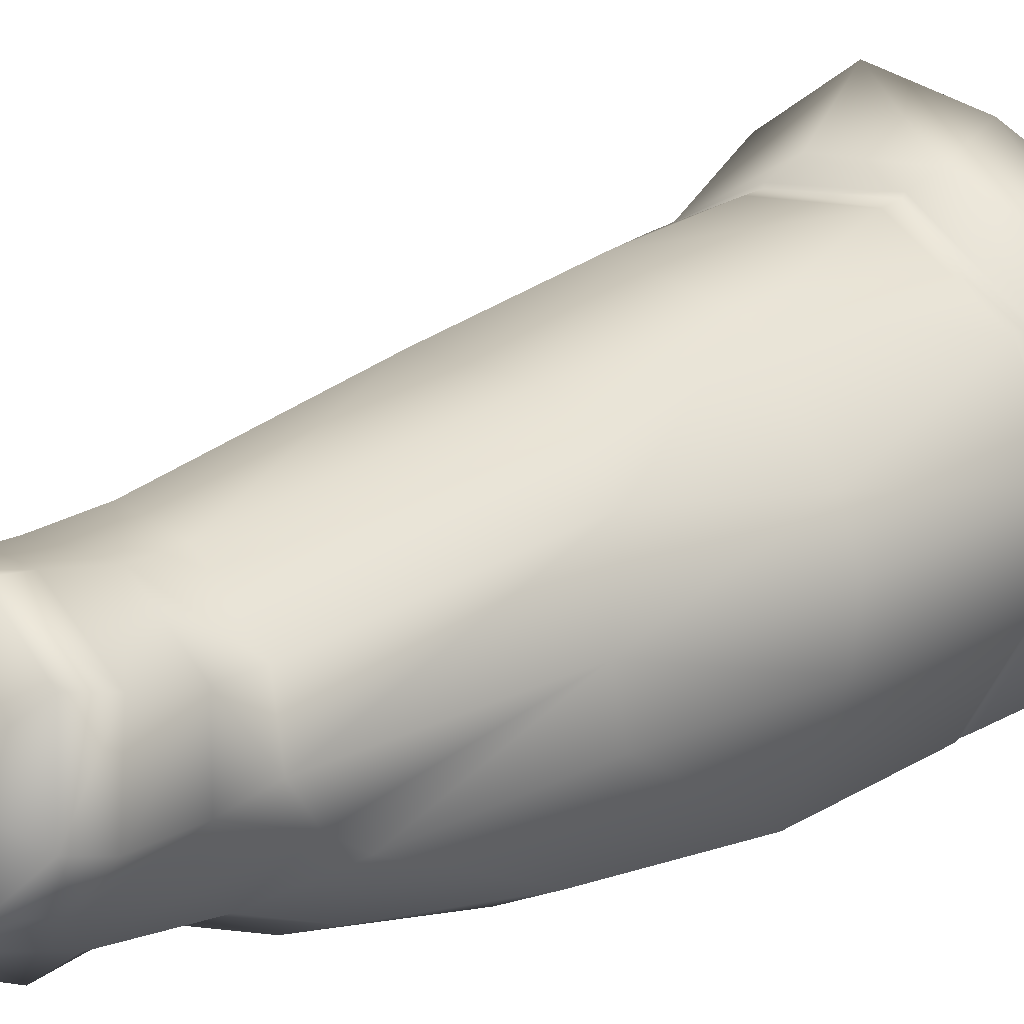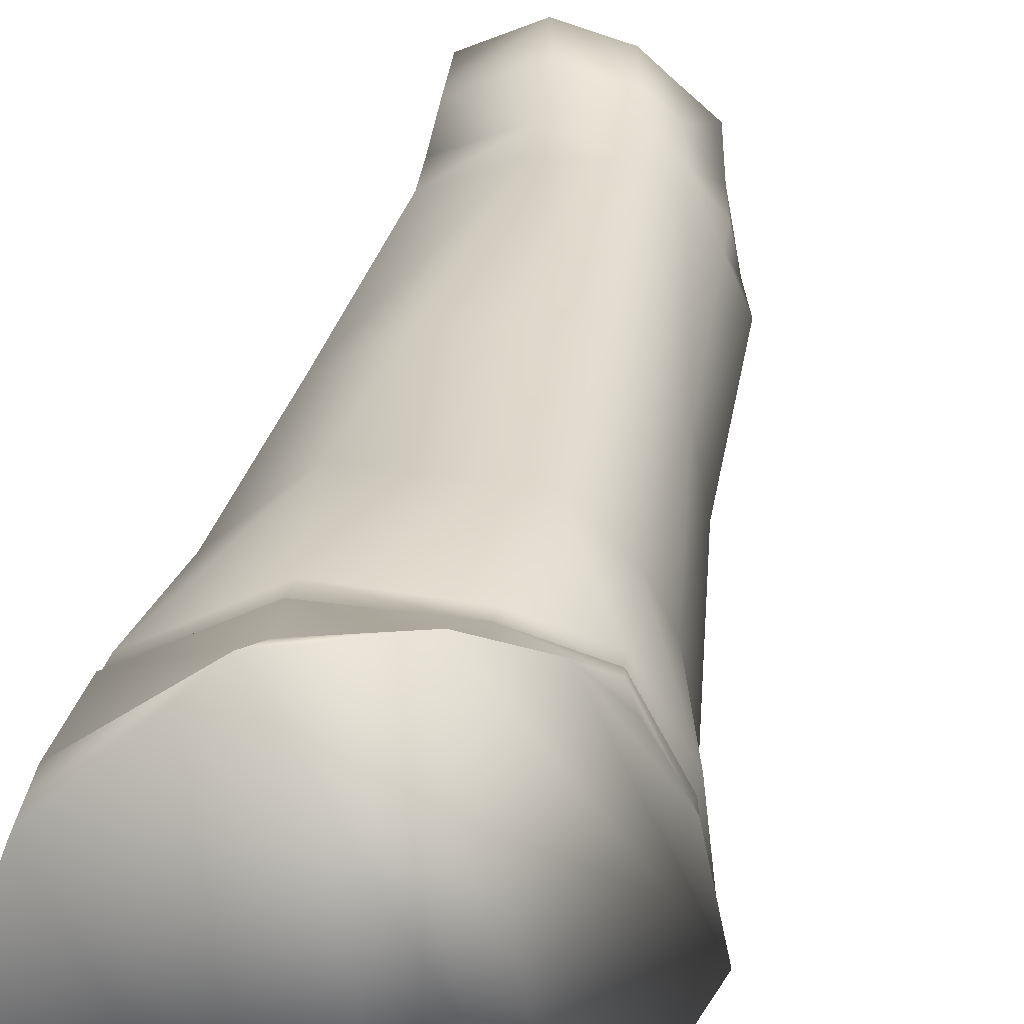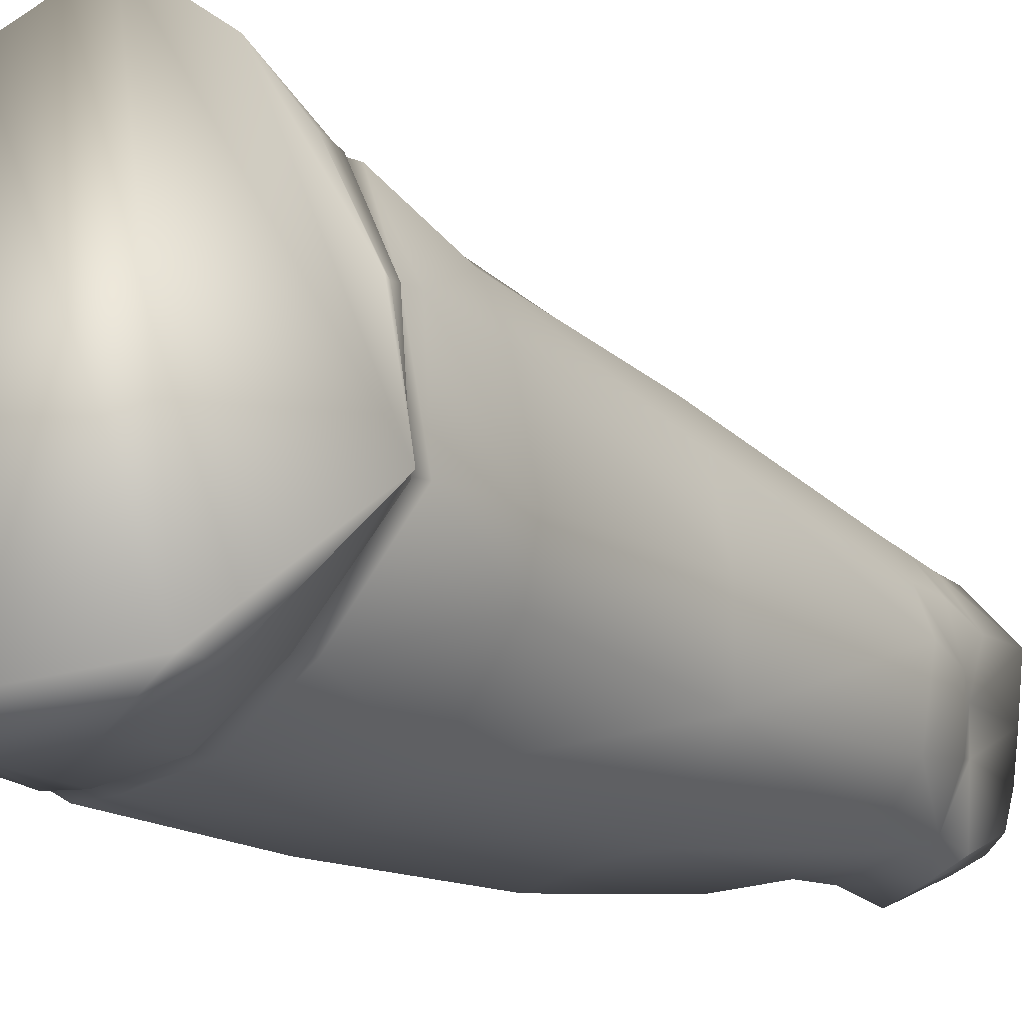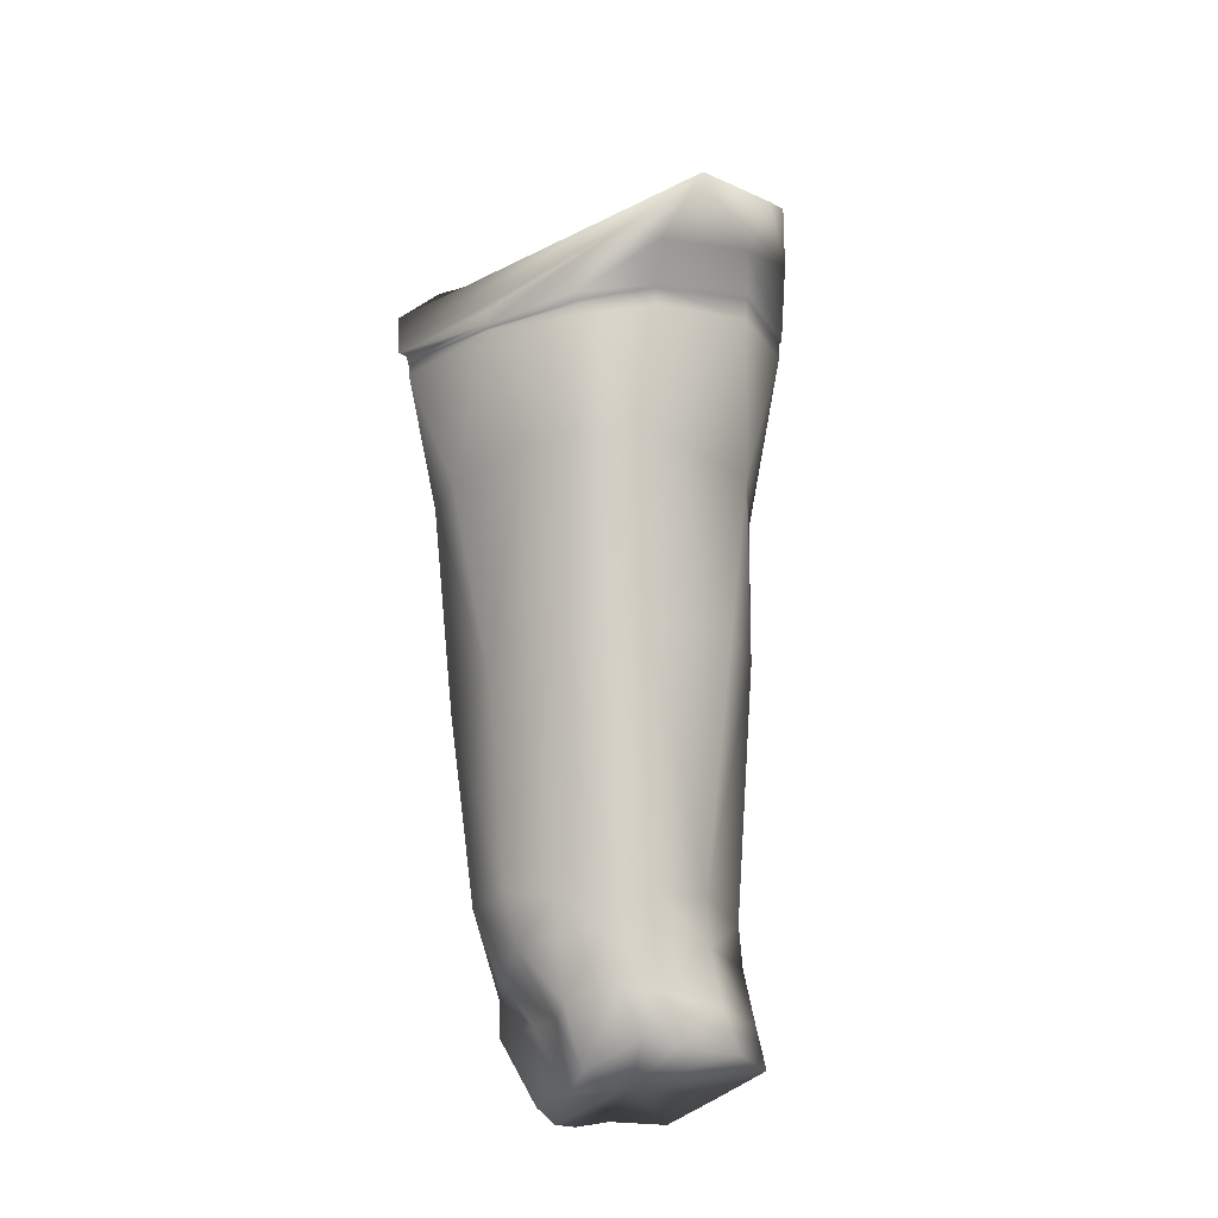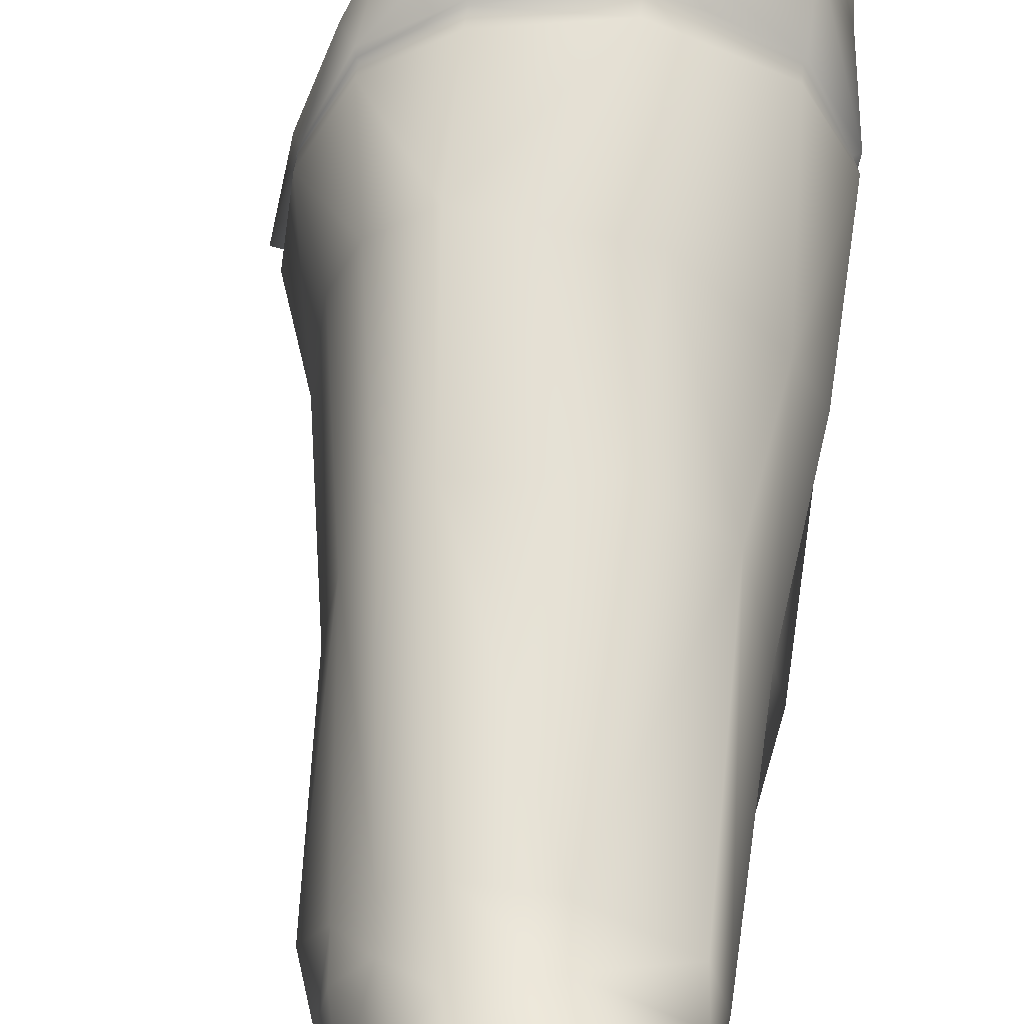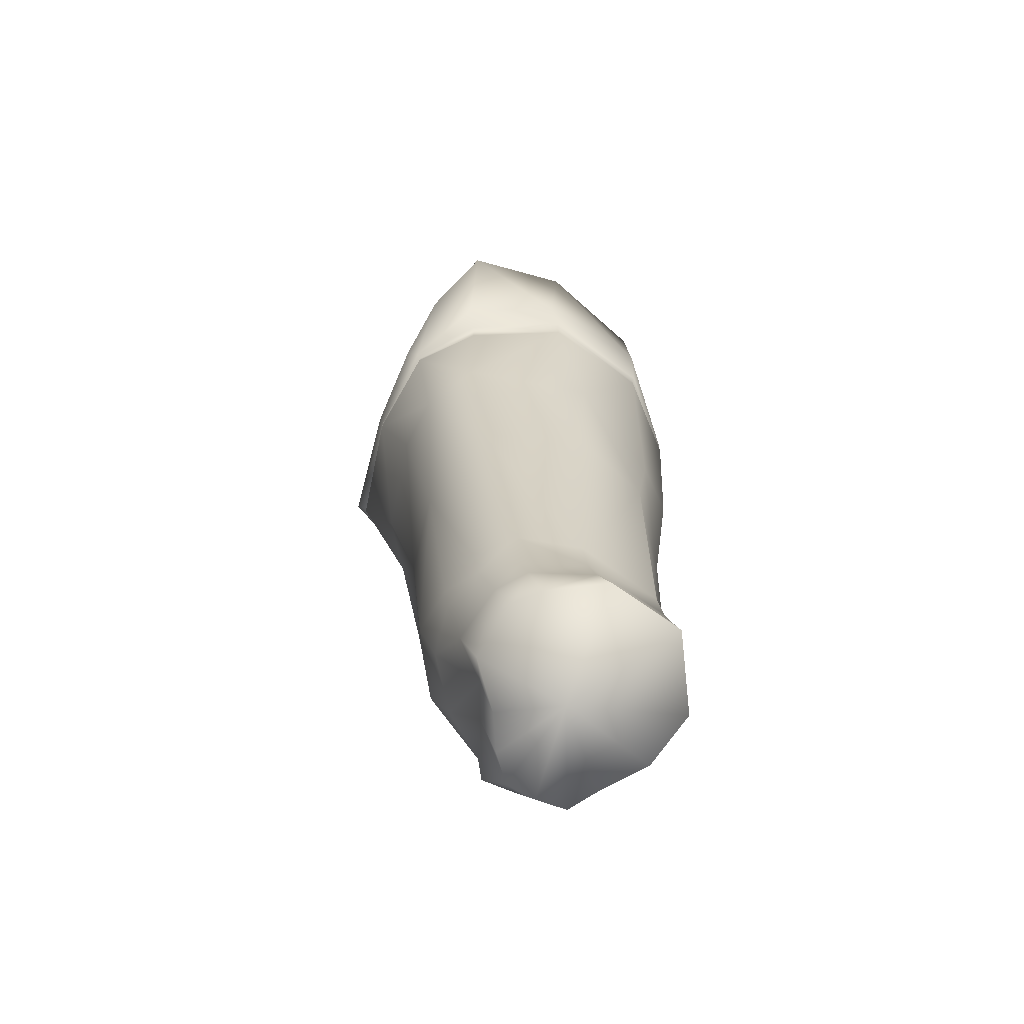
<metadata>
{"format":"obj","ext":"obj","renderer":"f3d","projection":"perspective","resolution":1024,"background":"white","views":[{"elev":18.4,"azim":-131.1,"up":"+Y"},{"elev":39.1,"azim":14.7,"up":"+Y"},{"elev":-20.0,"azim":46.4,"up":"+Y"},{"elev":-19.7,"azim":142.0,"up":"+Z"},{"elev":56.6,"azim":-173.3,"up":"+Y"},{"elev":-71.6,"azim":175.8,"up":"+Z"}]}
</metadata>
<code>
v -0.05725 -0.08705 -0.005548
v -0.1661 0.07539 0.01268
v -0.1037 -0.08692 0.007565
v -0.1149 0.1203 -0.02158
v -0.1258 -0.08072 0.01623
v -0.1829 -0.01885 0.03015
v -0.153 -0.06796 0.02143
v -0.1819 0.02393 0.03067
v -0.02721 -0.08003 -0.0328
v -0.0617 0.1324 -0.02987
v 0.005238 -0.02616 -0.08413
v -0.03631 0.1067 -0.0551
v -0.005636 0.03305 -0.08197
v -0.02094 0.07653 -0.07083
v -0.12 0.001067 -0.4412
v -0.1049 0.05452 -0.4307
v -0.09115 0.04592 -0.4267
v -0.07569 0.02234 -0.4397
v -0.08534 -0.002085 -0.4475
v -0.1378 -0.03755 -0.452
v -0.1611 -0.02141 -0.4533
v -0.1789 -0.0003029 -0.4397
v -0.1717 0.04024 -0.433
v -0.1367 0.06104 -0.4312
v -0.1239 -0.04673 -0.4547
v -0.1083 -0.04221 -0.4551
v -0.09409 -0.03811 -0.4484
v -0.08839 -0.02315 -0.4472
v -0.1845 0.02515 -0.009257
v -0.1829 -0.02288 -0.007401
v -0.1701 0.07127 -0.01867
v -0.1126 0.1062 -0.04369
v -0.05951 0.1038 -0.05387
v -0.008555 0.03276 -0.08673
v -0.02756 0.07874 -0.0825
v -0.1907 0.02256 -0.06001
v -0.186 -0.01584 -0.06354
v -0.1869 -0.01642 -0.06086
v -0.1876 0.02287 -0.06218
v -0.1696 0.06748 -0.06053
v -0.1683 0.06674 -0.06258
v -0.1165 0.1001 -0.06676
v -0.116 0.1019 -0.06472
v -0.06285 0.09536 -0.07564
v -0.06207 0.0971 -0.07478
v -0.02852 0.07837 -0.08648
v -0.02969 0.07742 -0.08722
v -0.008019 0.03297 -0.08992
v -0.00849 0.033 -0.09036
v -0.0335 -0.07711 -0.05324
v -0.0002881 -0.02724 -0.08433
v -0.07017 -0.0911 -0.04229
v -0.1083 -0.09244 -0.03139
v -0.1527 -0.07107 -0.01908
v -0.1318 -0.08472 -0.02505
v -0.03651 -0.0675 -0.07817
v -0.0001994 -0.02646 -0.08759
v -0.03554 -0.06934 -0.07696
v -0.0008709 -0.02544 -0.08791
v -0.07068 -0.0889 -0.07386
v -0.07029 -0.09007 -0.07234
v -0.1094 -0.09252 -0.0686
v -0.1096 -0.09147 -0.07069
v -0.1541 -0.07248 -0.0689
v -0.1311 -0.08894 -0.06746
v -0.1547 -0.07322 -0.06588
v -0.1302 -0.0882 -0.06945
v -0.06244 0.09425 -0.08458
v -0.02926 0.07775 -0.09425
v -0.0004336 -0.02511 -0.09504
v -0.0082 0.03355 -0.09842
v -0.03568 -0.06786 -0.08692
v -0.07043 -0.08924 -0.08156
v -0.1101 -0.09228 -0.07842
v -0.1556 -0.07393 -0.07466
v -0.1299 -0.09085 -0.07719
v -0.187 -0.0172 -0.07017
v -0.1905 0.02214 -0.06882
v -0.1686 0.06638 -0.07002
v -0.1168 0.09864 -0.07695
v -0.03844 0.06411 -0.1468
v -0.07322 0.07282 -0.2373
v -0.06367 0.0859 -0.147
v -0.05698 0.05846 -0.2504
v -0.04508 0.03612 -0.2504
v -0.02639 0.03723 -0.1486
v -0.03832 -0.004407 -0.2525
v -0.02005 -0.01234 -0.1542
v -0.02881 -0.04088 -0.1559
v -0.1621 -0.07126 -0.2511
v -0.1305 -0.09141 -0.1592
v -0.1599 -0.07982 -0.1594
v -0.1338 -0.08547 -0.2555
v -0.1823 -0.0233 -0.2461
v -0.1852 -0.02122 -0.157
v -0.177 0.004362 -0.2481
v -0.1874 0.009788 -0.1555
v -0.1738 0.03413 -0.1536
v -0.1272 0.07211 -0.2311
v -0.1327 0.07907 -0.1508
v -0.1523 -0.06309 -0.3276
v -0.127 -0.07399 -0.3314
v -0.1136 -0.06638 -0.3602
v -0.08166 -0.07937 -0.2629
v -0.1074 -0.08115 -0.2572
v -0.07912 -0.06381 -0.358
v -0.04451 -0.04539 -0.2596
v -0.05435 -0.03733 -0.3577
v -0.04644 0.0003262 -0.3569
v -0.05805 0.02374 -0.3604
v -0.07114 0.04382 -0.3581
v -0.09187 0.05521 -0.3586
v -0.1263 0.05152 -0.358
v -0.1644 0.04402 -0.2322
v -0.1661 0.02847 -0.3617
v -0.1739 -0.001397 -0.3634
v -0.1678 -0.0359 -0.3287
v -0.1679 -0.02401 -0.3464
v -0.08266 0.04308 -0.4035
v -0.09419 0.05285 -0.3913
v -0.07403 0.04186 -0.3778
v -0.09815 0.05405 -0.4062
v -0.06728 0.01832 -0.4078
v -0.06 0.02291 -0.3793
v -0.05556 -0.00229 -0.3824
v -0.07863 -0.002131 -0.4129
v -0.06468 -0.02919 -0.3915
v -0.08021 -0.02165 -0.4138
v -0.1007 -0.06059 -0.4135
v -0.0807 -0.05152 -0.3964
v -0.09906 -0.06029 -0.3848
v -0.08297 -0.05421 -0.4142
v -0.1159 -0.06391 -0.3845
v -0.1204 -0.06618 -0.4133
v -0.1443 -0.04833 -0.4112
v -0.1293 -0.05906 -0.3574
v -0.1584 -0.03321 -0.3858
v -0.1429 -0.05302 -0.3594
v -0.1605 -0.02835 -0.4219
v -0.1708 -0.008257 -0.3853
v -0.1782 -0.006274 -0.4201
v -0.1684 0.02843 -0.3831
v -0.1707 0.03452 -0.4117
v -0.1281 0.05102 -0.3811
v -0.1308 0.0569 -0.4105
v -0.1044 -0.08747 -0.1619
v -0.06878 -0.07776 -0.1584
f 1 2 3
f 1 4 2
f 5 6 7
f 5 8 6
f 9 4 1
f 9 10 4
f 11 10 9
f 11 12 10
f 3 8 5
f 3 2 8
f 12 13 14
f 12 11 13
f 15 16 17
f 15 17 18
f 15 18 19
f 15 20 21
f 15 21 22
f 15 22 23
f 15 23 24
f 15 24 16
f 15 25 20
f 15 26 25
f 15 27 26
f 15 28 27
f 15 19 28
f 29 6 8
f 29 30 6
f 2 29 8
f 2 31 29
f 4 31 2
f 4 32 31
f 10 32 4
f 10 33 32
f 12 33 10
f 14 34 35
f 14 13 34
f 36 37 38
f 36 39 37
f 40 39 36
f 40 41 39
f 42 40 43
f 42 41 40
f 44 43 45
f 44 42 43
f 46 44 45
f 46 47 44
f 47 48 49
f 47 46 48
f 12 35 33
f 12 14 35
f 35 45 33
f 35 46 45
f 33 43 32
f 33 45 43
f 32 40 31
f 32 43 40
f 31 36 29
f 31 40 36
f 29 38 30
f 29 36 38
f 34 46 35
f 34 48 46
f 50 11 9
f 50 51 11
f 52 9 1
f 52 50 9
f 53 1 3
f 53 52 1
f 54 5 7
f 54 55 5
f 30 7 6
f 30 54 7
f 11 34 13
f 11 51 34
f 56 57 58
f 56 59 57
f 60 58 61
f 60 56 58
f 62 60 61
f 62 63 60
f 64 65 66
f 64 67 65
f 38 64 66
f 38 37 64
f 59 48 57
f 59 49 48
f 67 62 65
f 67 63 62
f 55 3 5
f 55 53 3
f 38 54 30
f 38 66 54
f 66 55 54
f 66 65 55
f 65 53 55
f 65 62 53
f 62 52 53
f 62 61 52
f 61 50 52
f 61 58 50
f 51 58 57
f 50 58 51
f 57 34 51
f 57 48 34
f 47 68 44
f 47 69 68
f 70 49 59
f 70 71 49
f 72 59 56
f 72 70 59
f 73 56 60
f 73 72 56
f 74 60 63
f 74 73 60
f 75 67 64
f 75 76 67
f 77 64 37
f 77 75 64
f 78 37 39
f 78 77 37
f 79 39 41
f 79 78 39
f 42 79 41
f 42 80 79
f 44 80 42
f 44 68 80
f 49 69 47
f 49 71 69
f 81 82 83
f 81 84 82
f 85 81 86
f 85 84 81
f 87 86 88
f 87 85 86
f 89 87 88
f 90 91 92
f 90 93 91
f 94 92 95
f 94 90 92
f 96 95 97
f 96 94 95
f 98 96 97
f 83 99 100
f 83 82 99
f 101 93 90
f 101 102 93
f 103 104 105
f 103 106 104
f 107 106 108
f 107 104 106
f 109 85 87
f 109 110 85
f 85 111 84
f 85 110 111
f 84 112 82
f 84 111 112
f 82 113 99
f 82 112 113
f 113 114 99
f 113 115 114
f 114 115 116
f 96 117 94
f 96 118 117
f 117 90 94
f 117 101 90
f 119 120 121
f 119 122 120
f 123 121 124
f 123 119 121
f 125 123 124
f 125 126 123
f 127 126 125
f 127 128 126
f 129 130 131
f 129 132 130
f 133 129 131
f 133 134 129
f 135 133 136
f 135 134 133
f 137 135 138
f 137 139 135
f 140 139 137
f 140 141 139
f 142 141 140
f 142 143 141
f 144 143 142
f 144 145 143
f 122 144 120
f 122 145 144
f 98 78 79
f 98 97 78
f 97 77 78
f 97 95 77
f 95 75 77
f 95 92 75
f 92 76 75
f 92 91 76
f 146 73 74
f 146 147 73
f 147 72 73
f 147 89 72
f 89 70 72
f 89 88 70
f 88 71 70
f 88 86 71
f 71 81 69
f 71 86 81
f 69 83 68
f 69 81 83
f 83 80 68
f 83 100 80
f 100 79 80
f 100 98 79
f 89 107 87
f 89 147 107
f 107 109 87
f 107 108 109
f 125 108 127
f 108 125 109
f 125 110 109
f 125 124 110
f 110 121 111
f 110 124 121
f 121 112 111
f 121 120 112
f 112 144 113
f 112 120 144
f 144 115 113
f 144 142 115
f 142 116 115
f 142 140 116
f 118 140 137
f 118 116 140
f 138 118 137
f 138 117 118
f 101 136 102
f 101 138 136
f 103 133 131
f 139 20 135
f 139 21 20
f 135 25 134
f 135 20 25
f 25 129 134
f 25 26 129
f 129 27 132
f 129 26 27
f 128 19 126
f 128 28 19
f 126 18 123
f 126 19 18
f 18 119 123
f 18 17 119
f 17 122 119
f 17 16 122
f 16 145 122
f 16 24 145
f 24 143 145
f 24 23 143
f 143 22 141
f 143 23 22
f 22 139 141
f 22 21 139
f 106 131 130
f 106 103 131
f 117 138 101
f 116 96 114
f 116 118 96
f 100 99 114
f 98 114 96
f 98 100 114
f 136 103 102
f 136 133 103
f 102 105 93
f 102 103 105
f 93 146 91
f 93 105 146
f 91 74 76
f 91 146 74
f 76 63 67
f 76 74 63
f 138 135 136
f 147 104 107
f 147 146 104
f 108 130 127
f 108 106 130
f 130 128 127
f 130 132 128
f 128 27 28
f 128 132 27
f 146 105 104

</code>
